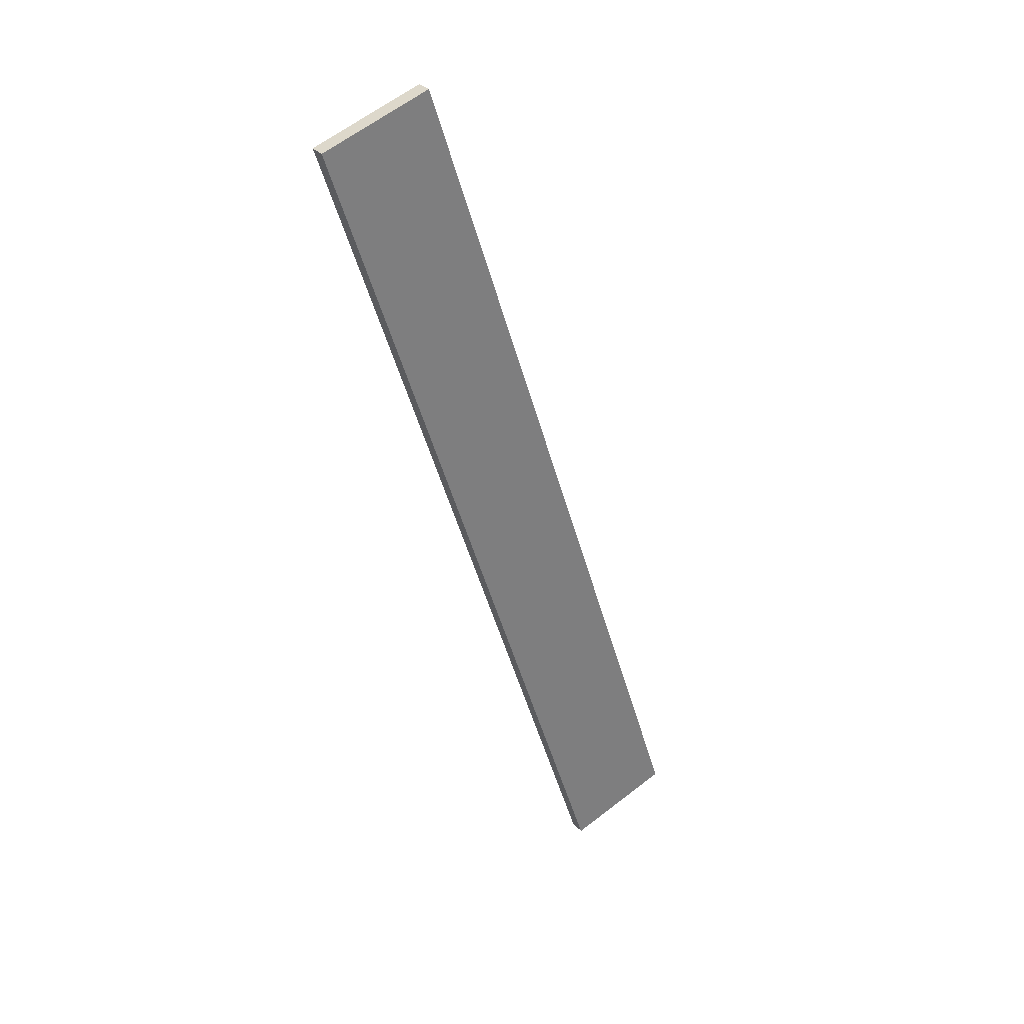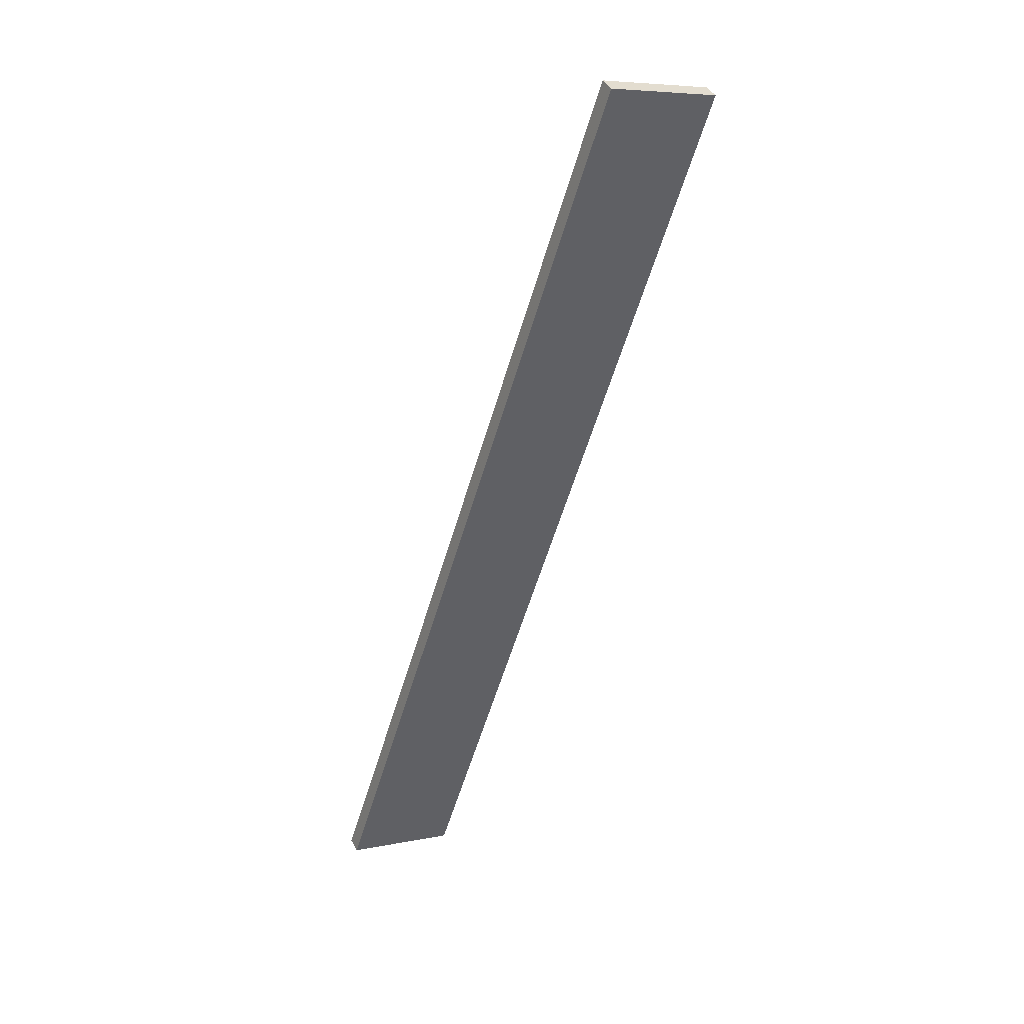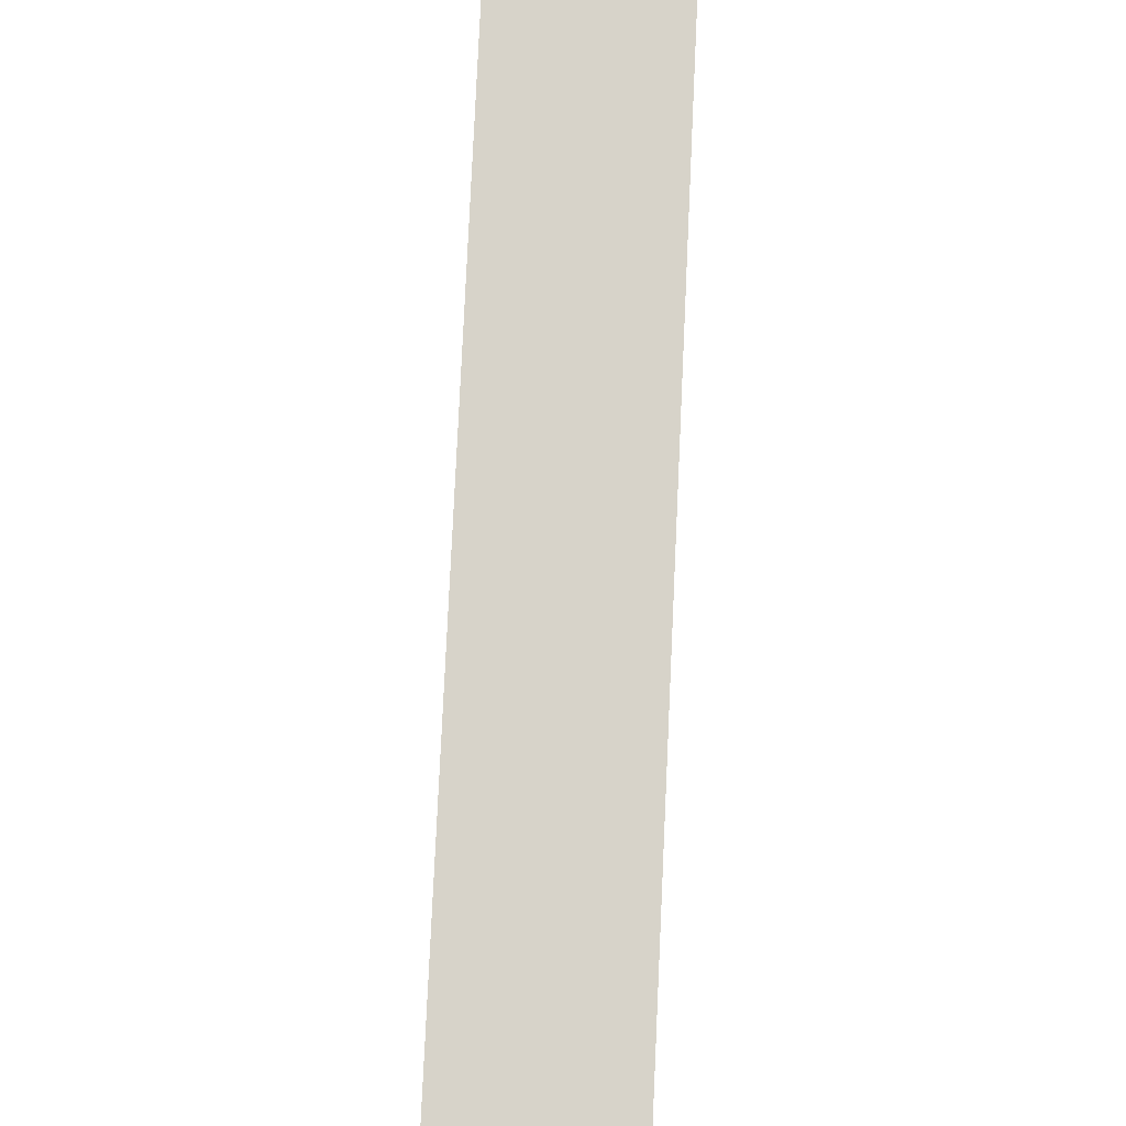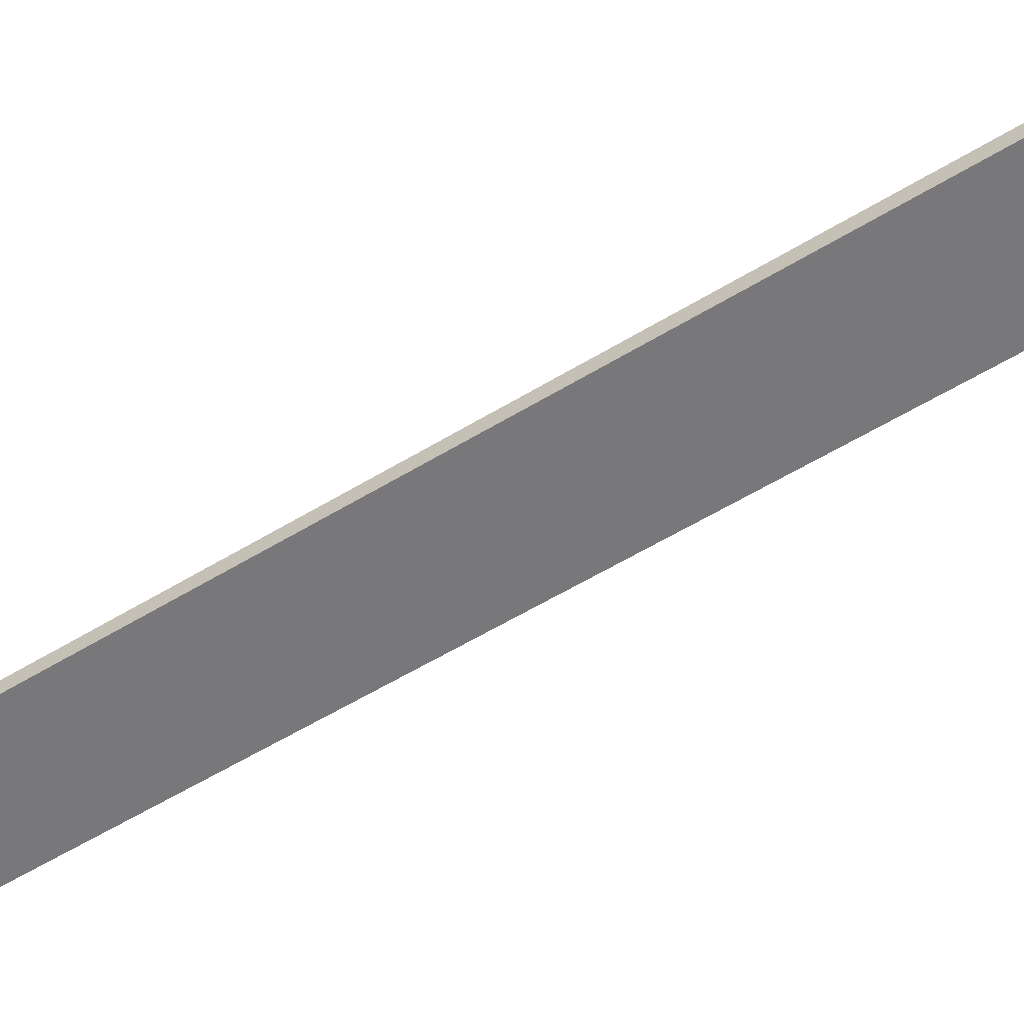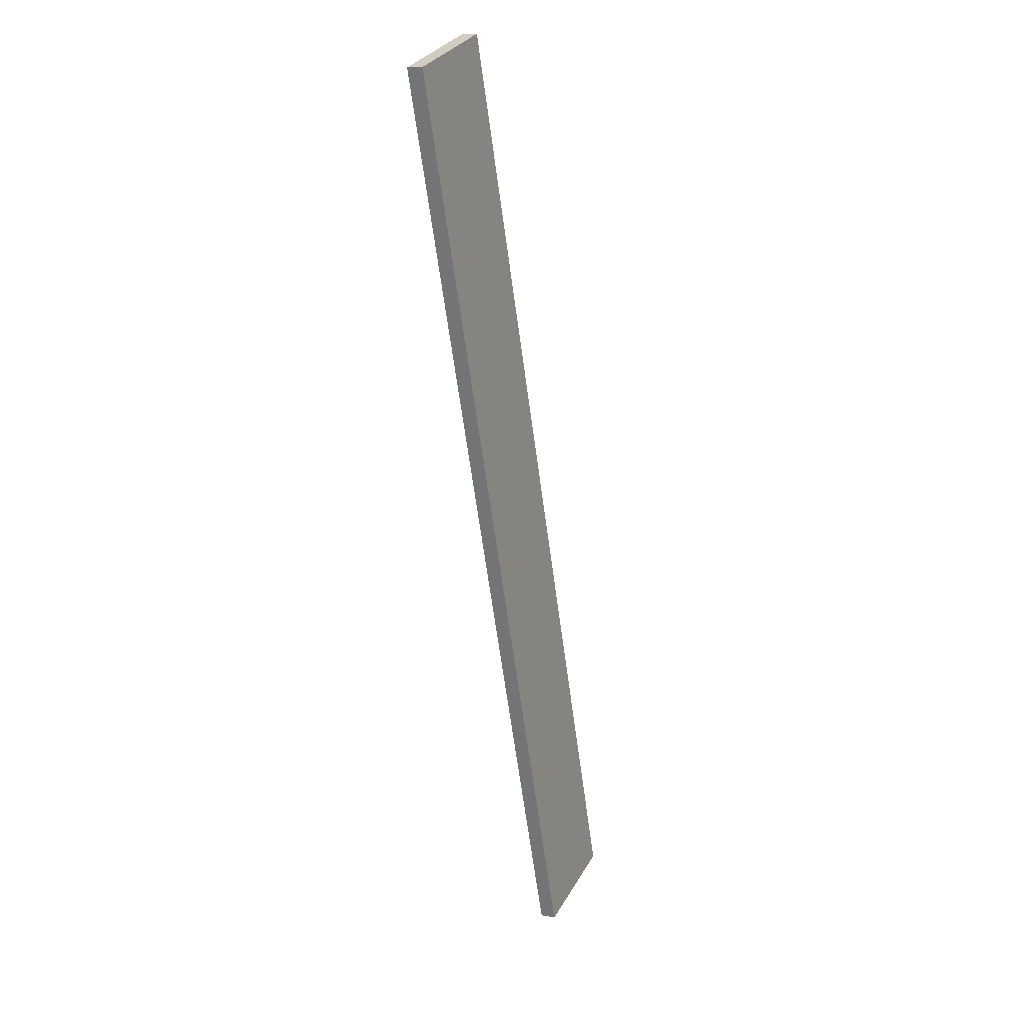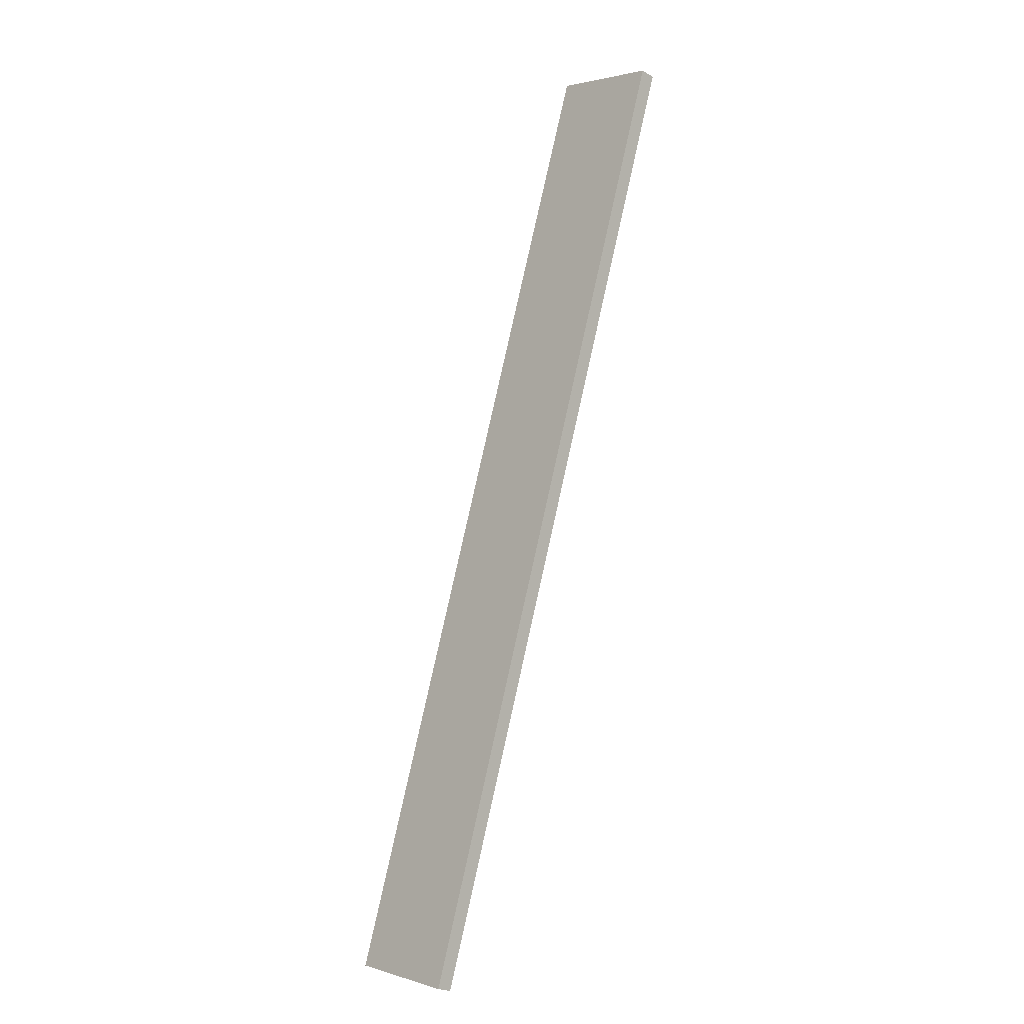
<metadata>
{"format":"obj","ext":"obj","renderer":"f3d","projection":"perspective","resolution":1024,"background":"white","views":[{"elev":32.1,"azim":145.7,"up":"+Y"},{"elev":42.7,"azim":-26.5,"up":"+Y"},{"elev":76.4,"azim":-15.4,"up":"+Z"},{"elev":-57.6,"azim":-75.7,"up":"+Z"},{"elev":10.1,"azim":115.5,"up":"+Y"},{"elev":-22.7,"azim":45.4,"up":"+Y"}]}
</metadata>
<code>
o mesh70/mesh70-geometry#mesh70-geometry
v 0.1803 0.4928 0.01925
v 0.2049 0.5684 0.01925
v 0.1894 0.4898 0.01925
v 0.1803 0.4928 0.02055
v 0.214 0.5654 0.01925
v 0.2049 0.5684 0.02055
v 0.214 0.5654 0.02055
v 0.1894 0.4898 0.02055
f 1 2 3
f 3 2 1
f 1 4 2
f 2 4 1
f 5 3 2
f 2 3 5
f 1 3 4
f 4 3 1
f 6 2 4
f 4 2 6
f 5 7 3
f 3 7 5
f 5 2 7
f 7 2 5
f 8 4 3
f 3 4 8
f 6 7 2
f 2 7 6
f 4 8 6
f 6 8 4
f 8 3 7
f 7 3 8
f 7 6 8
f 8 6 7

</code>
